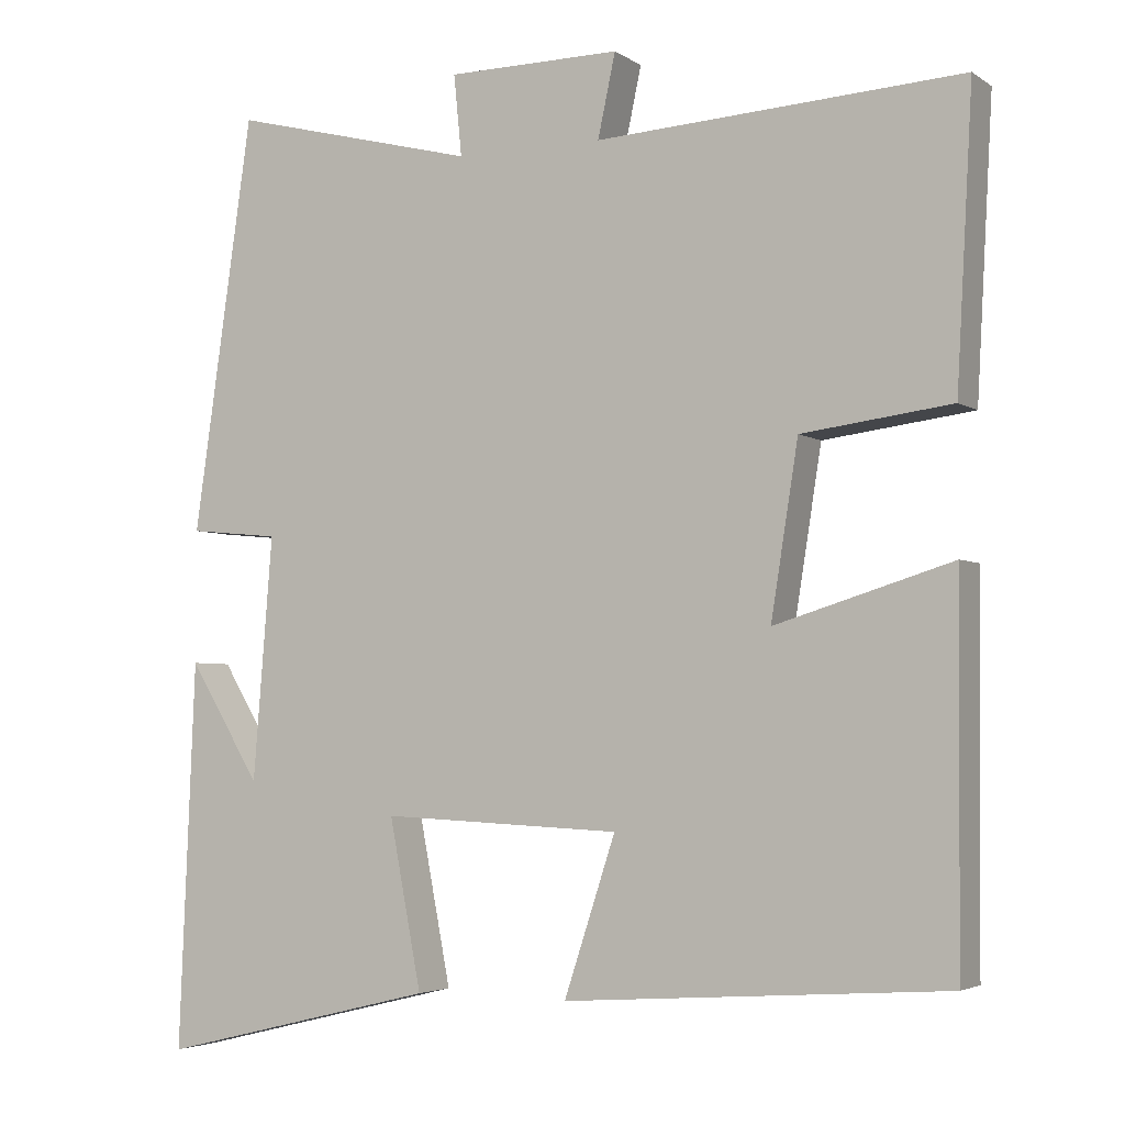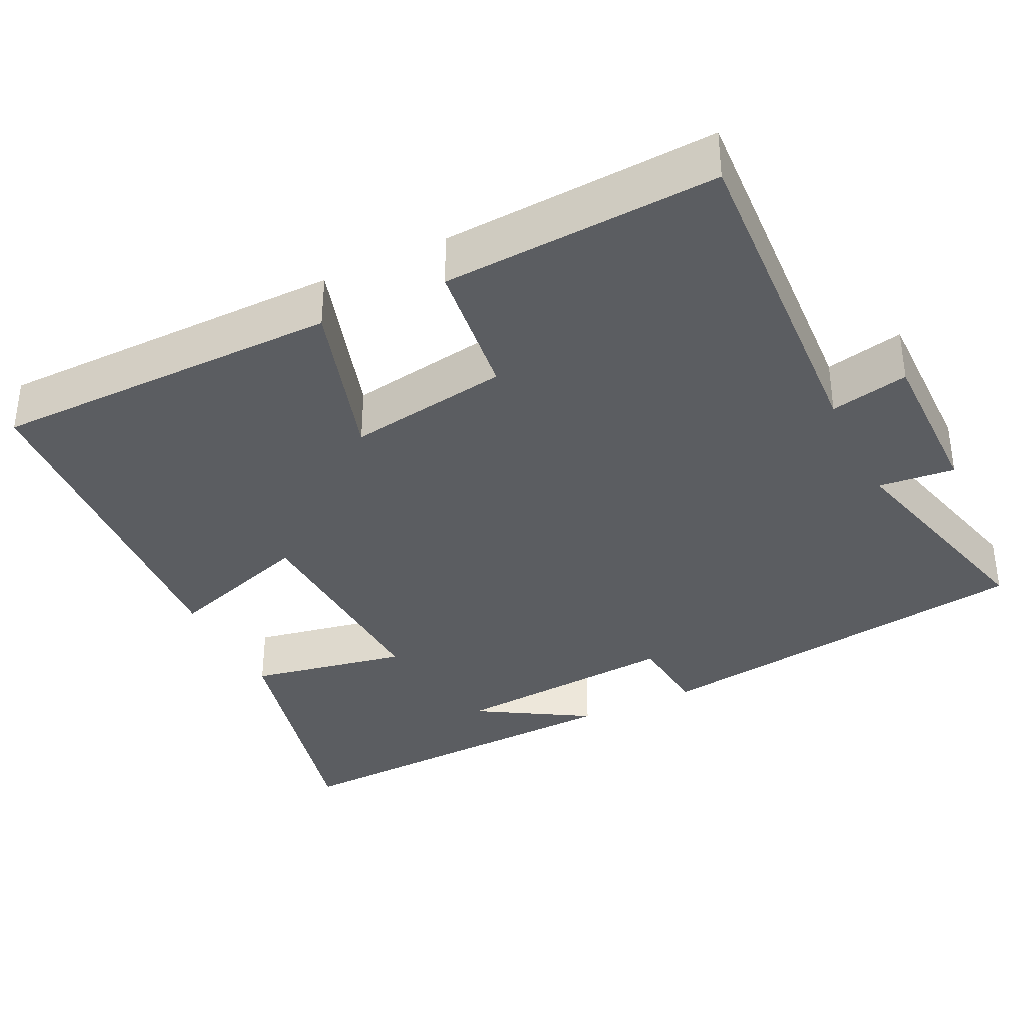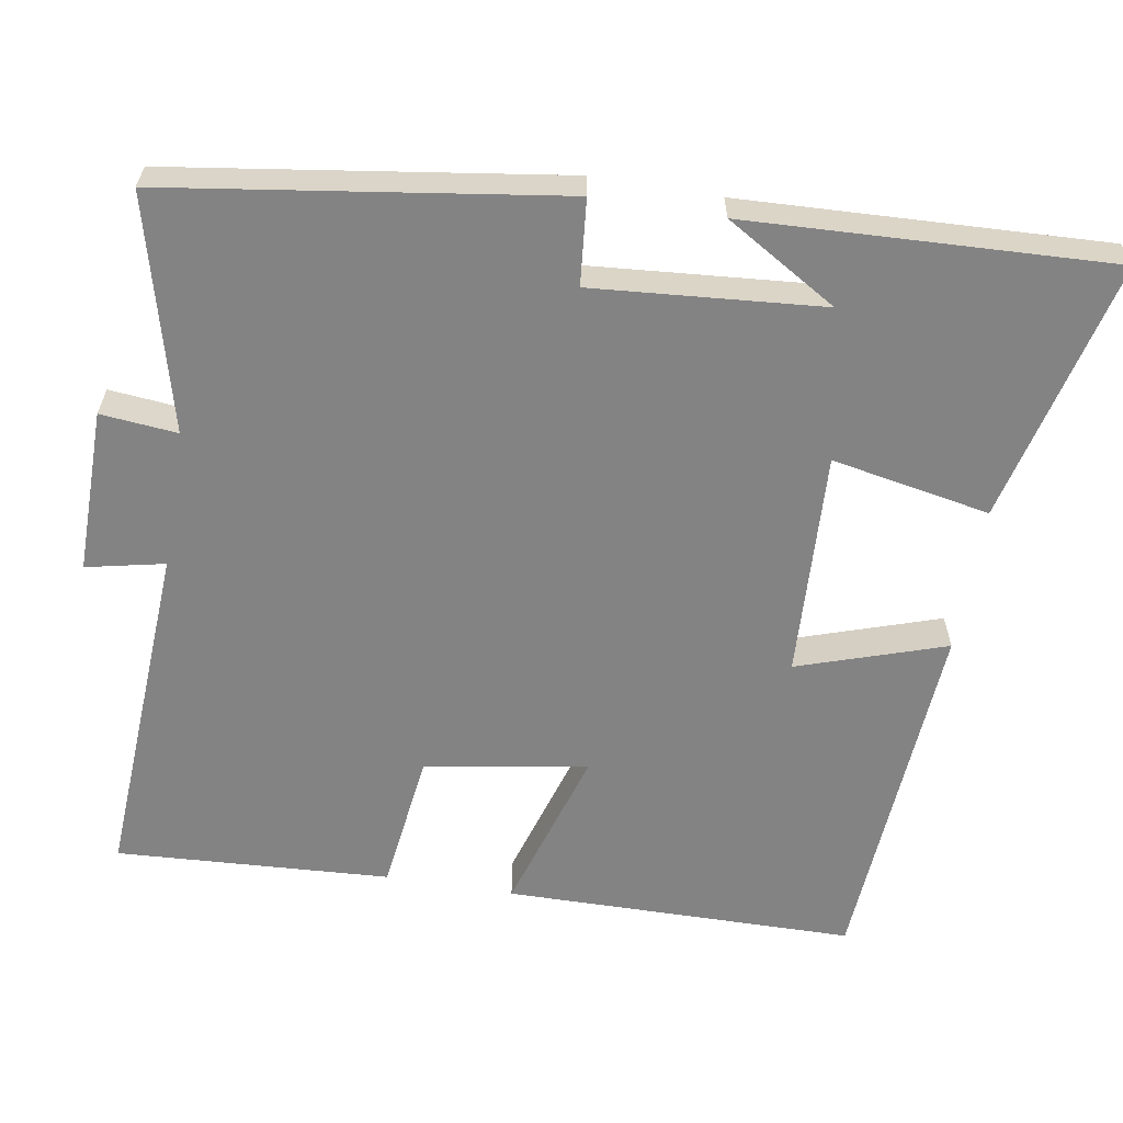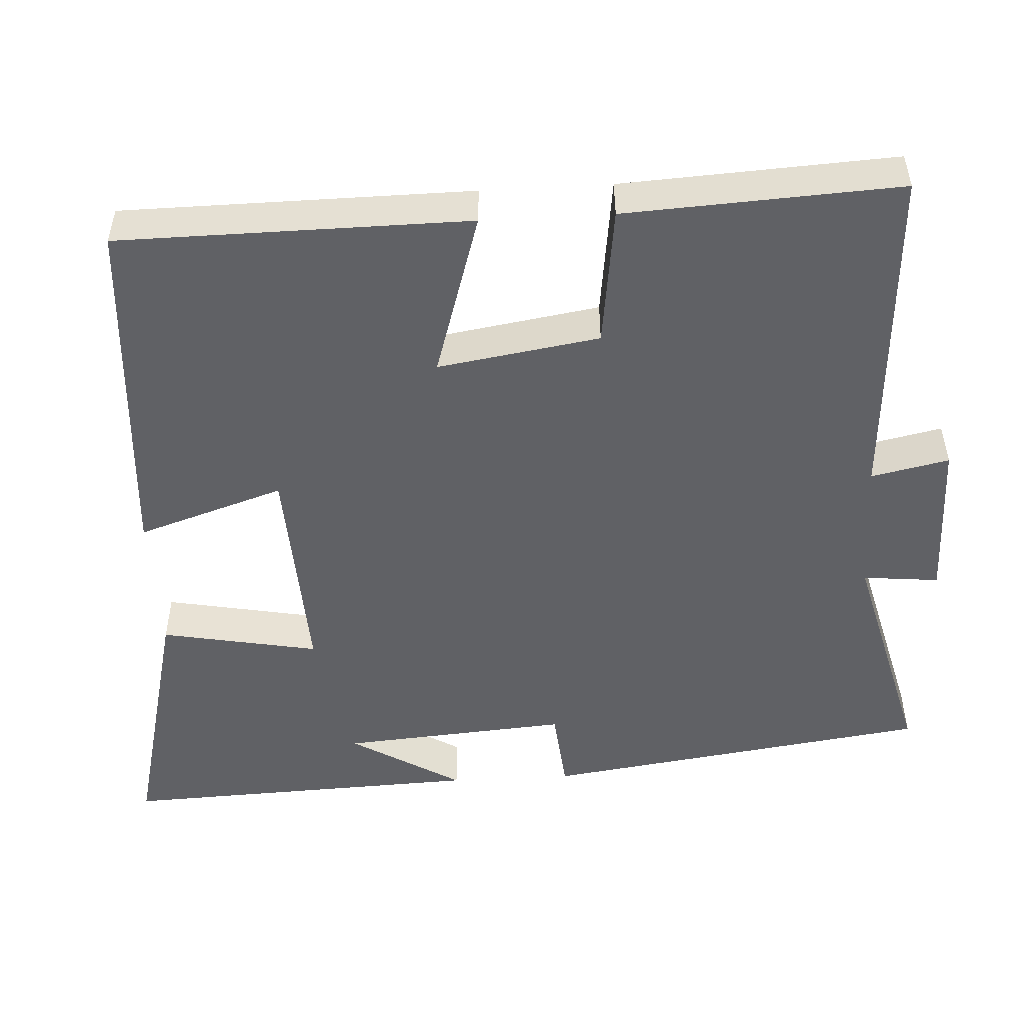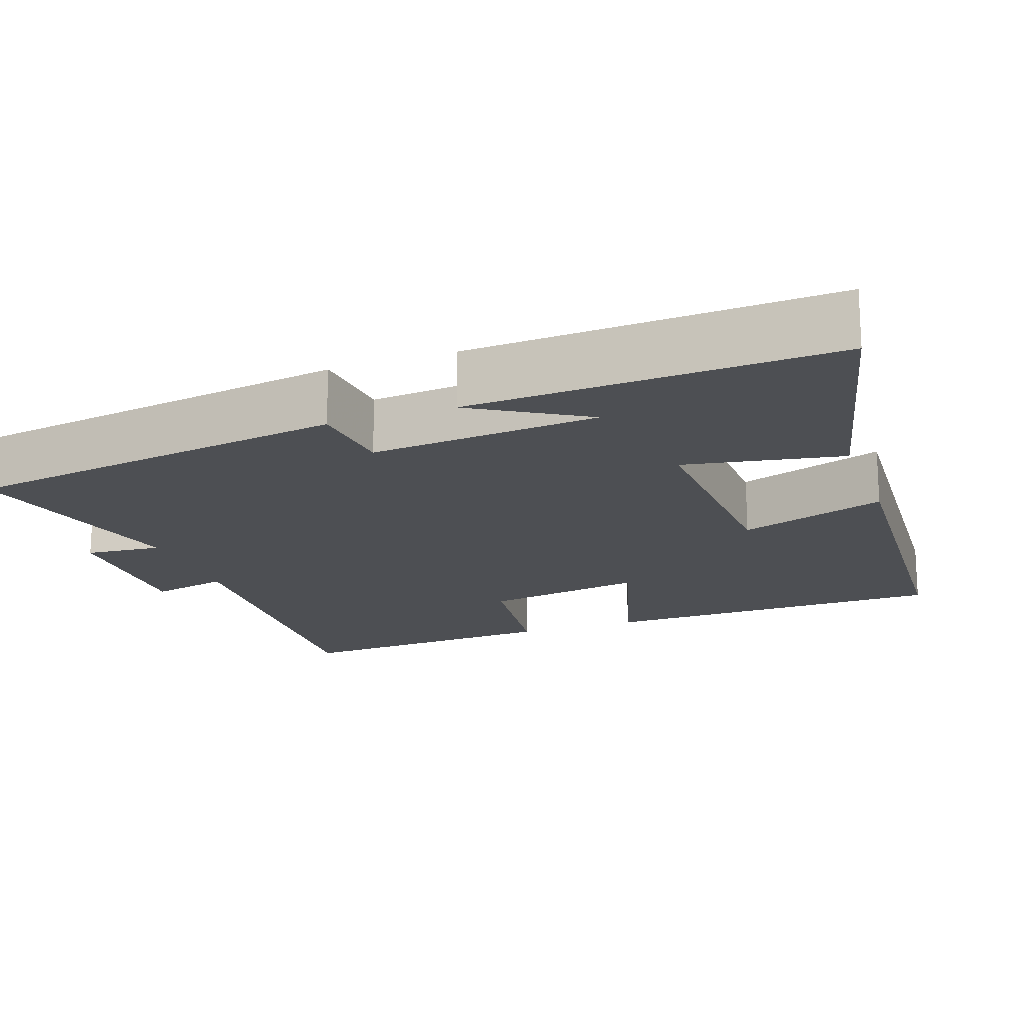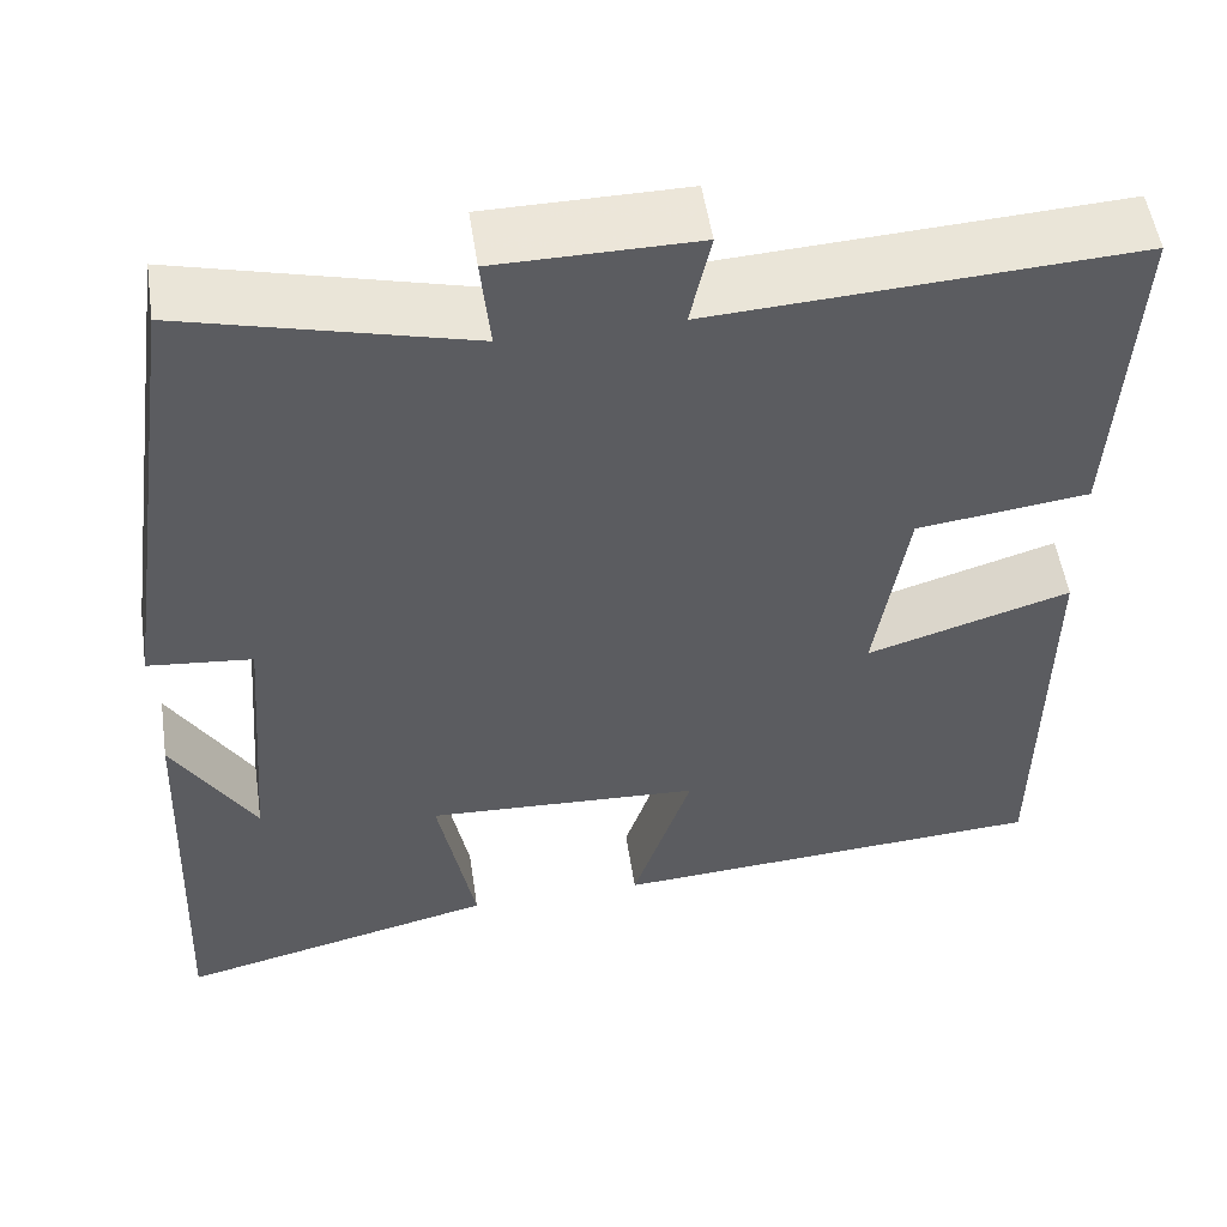
<metadata>
{"format":"obj","ext":"obj","renderer":"f3d","projection":"perspective","resolution":1024,"background":"white","views":[{"elev":-3.8,"azim":-152.7,"up":"+Z"},{"elev":-35.8,"azim":-63.9,"up":"+Y"},{"elev":-61.1,"azim":80.6,"up":"+Y"},{"elev":-50.1,"azim":-86.8,"up":"+Y"},{"elev":-17.8,"azim":110.0,"up":"+Y"},{"elev":53.0,"azim":171.5,"up":"+Z"}]}
</metadata>
<code>
v -0.496 0.07 -0.467
v -0.5 0.07 -0.005
v -0.28 0.07 -0.073
v -0.314 0.07 0.141
v -0.5 0.07 0.165
v -0.52 0.07 0.527
v -0.065 0.07 0.5
v -0.087 0.07 0.603
v 0.129 0.07 0.601
v 0.119 0.07 0.5
v 0.426 0.07 0.578
v 0.5 0.07 0.062
v 0.387 0.07 0.051
v 0.411 0.07 -0.251
v 0.5 0.07 -0.104
v 0.52 0.07 -0.585
v 0.173 0.07 -0.5
v 0.213 0.07 -0.291
v -0.085 0.07 -0.305
v -0.021 0.07 -0.5
v -0.496 0 -0.467
v -0.5 0 -0.005
v -0.28 0 -0.073
v -0.314 0 0.141
v -0.5 0 0.165
v -0.52 0 0.527
v -0.065 0 0.5
v -0.087 0 0.603
v 0.129 0 0.601
v 0.119 0 0.5
v 0.426 0 0.578
v 0.5 0 0.062
v 0.387 0 0.051
v 0.411 0 -0.251
v 0.5 0 -0.104
v 0.52 0 -0.585
v 0.173 0 -0.5
v 0.213 0 -0.291
v -0.085 0 -0.305
v -0.021 0 -0.5
f 19 20 1 2
f 18 19 2 3
f 16 17 18
f 14 15 16
f 14 16 18
f 13 14 18 3
f 10 11 12 13
f 7 8 9 10
f 7 10 13 3
f 4 5 6 7
f 3 4 7
f 22 21 40 39
f 23 22 39 38
f 38 37 36
f 36 35 34
f 38 36 34
f 23 38 34 33
f 33 32 31 30
f 30 29 28 27
f 23 33 30 27
f 27 26 25 24
f 27 24 23
f 1 21 22 2
f 2 22 23 3
f 3 23 24 4
f 4 24 25 5
f 5 25 26 6
f 6 26 27 7
f 7 27 28 8
f 8 28 29 9
f 9 29 30 10
f 10 30 31 11
f 11 31 32 12
f 12 32 33 13
f 13 33 34 14
f 14 34 35 15
f 15 35 36 16
f 16 36 37 17
f 17 37 38 18
f 18 38 39 19
f 19 39 40 20
f 20 40 21 1

</code>
